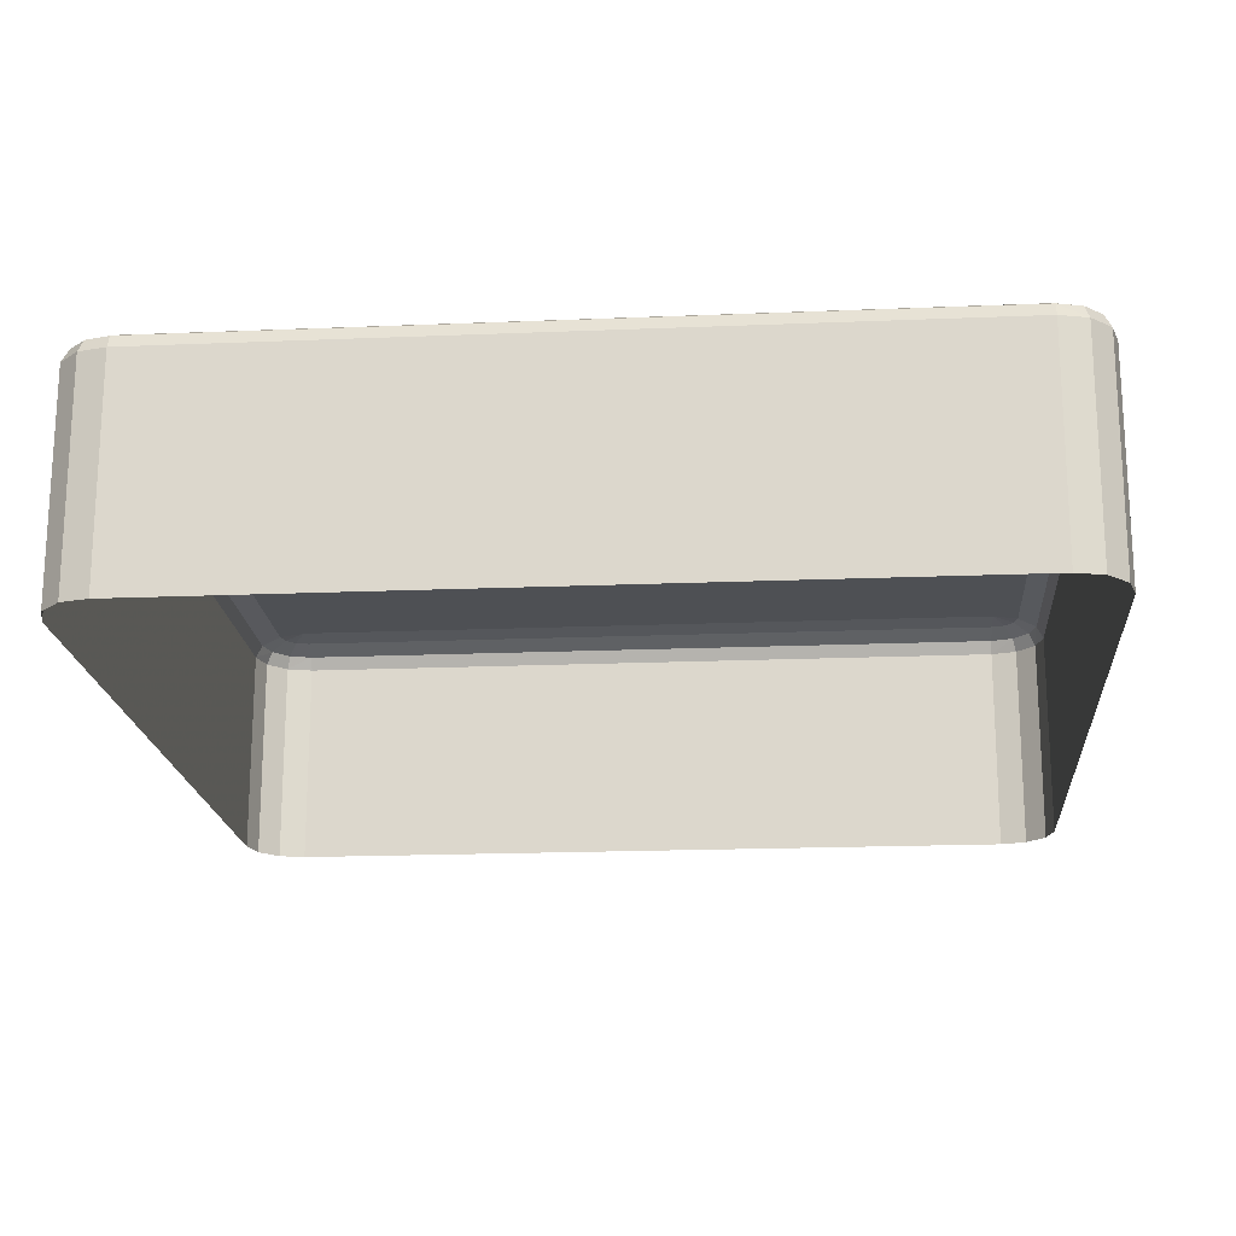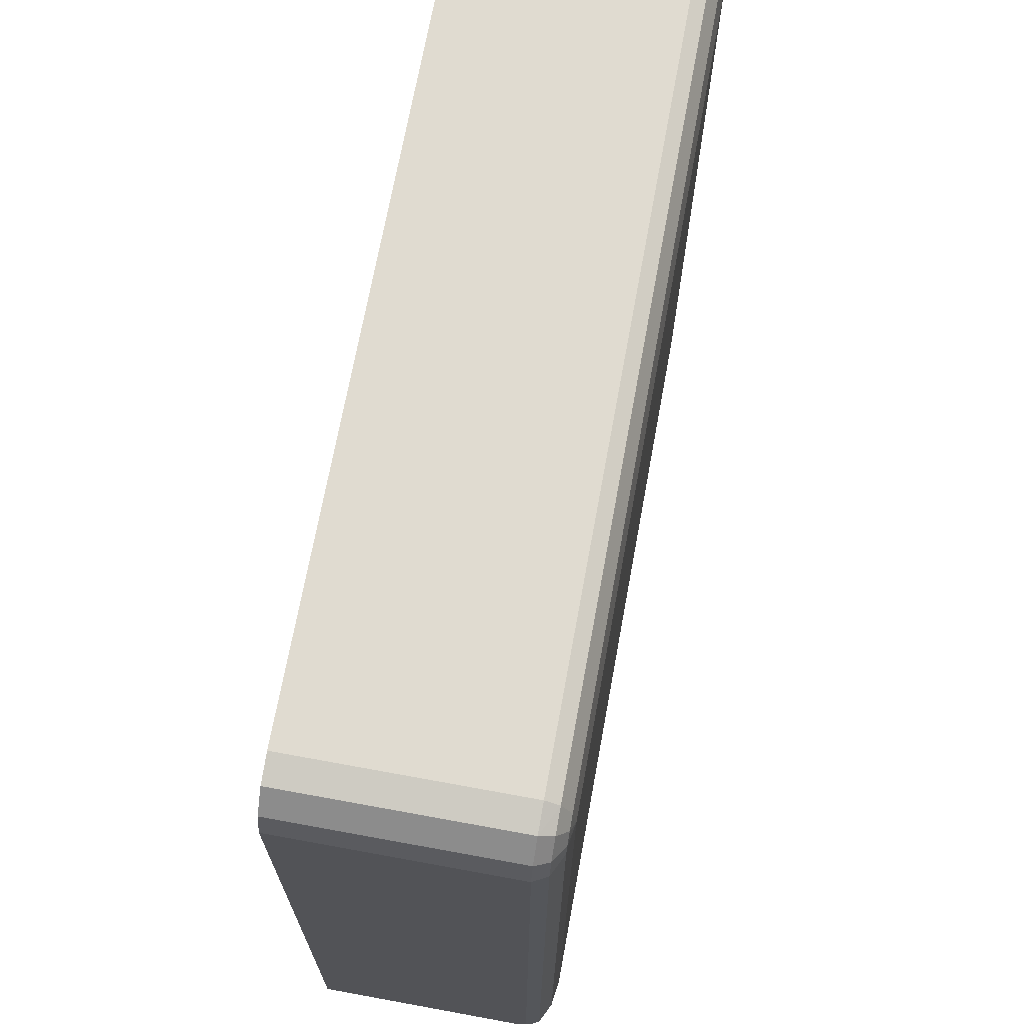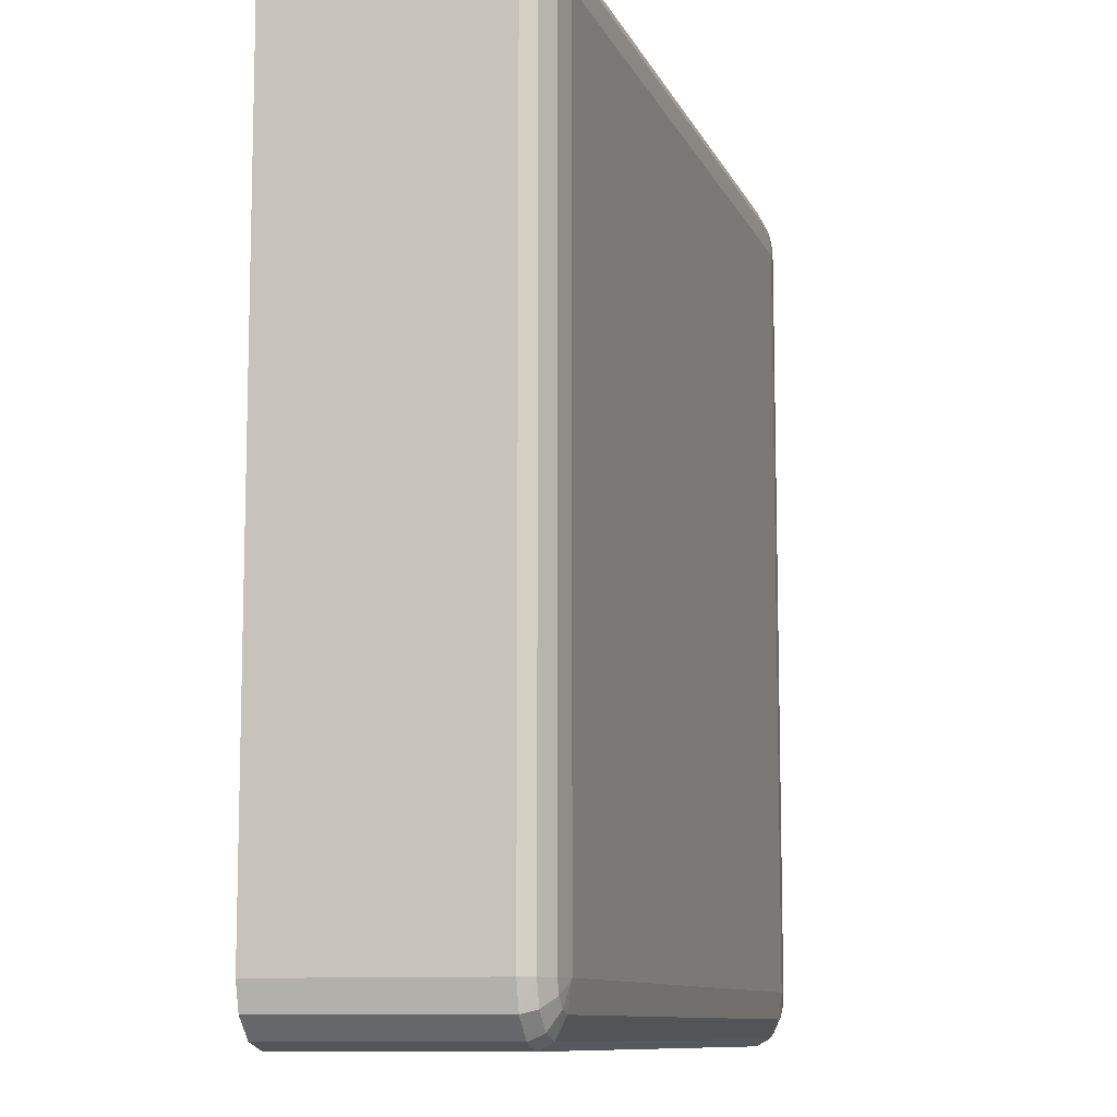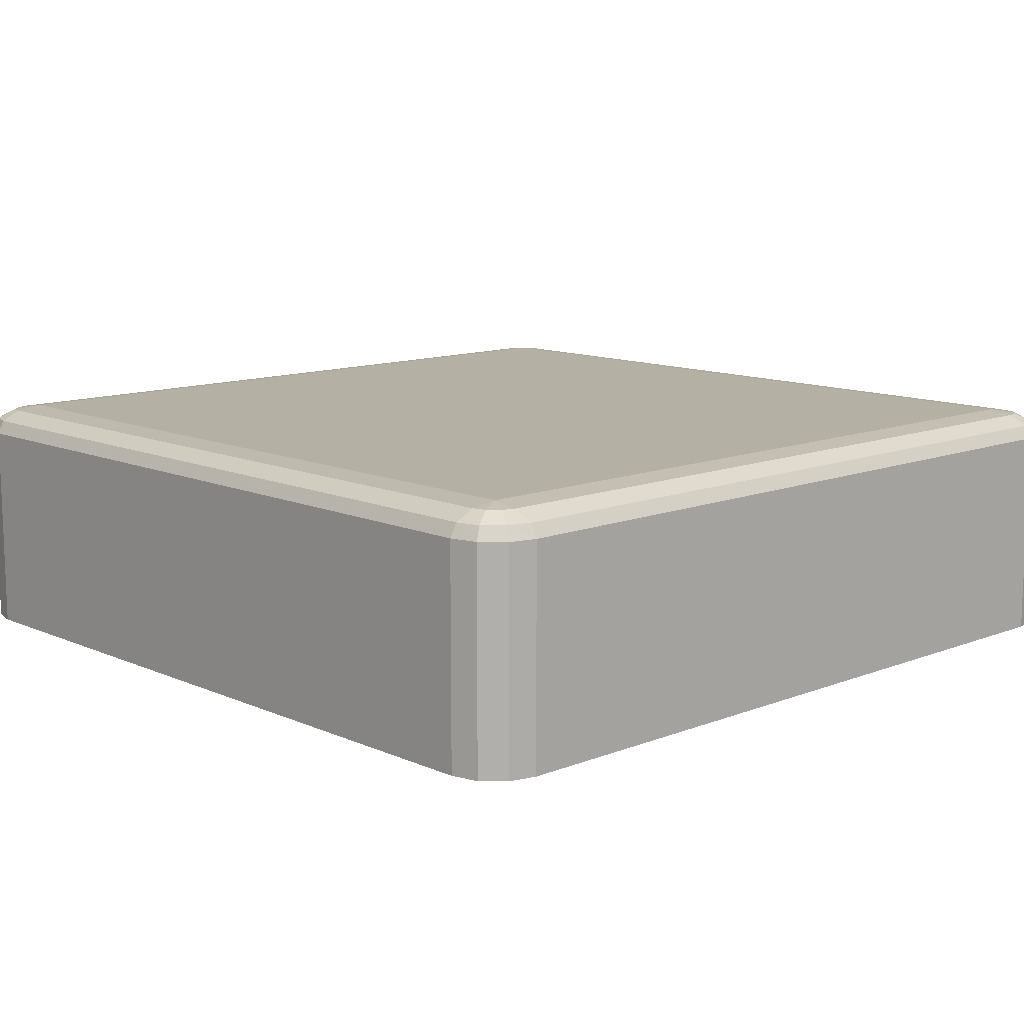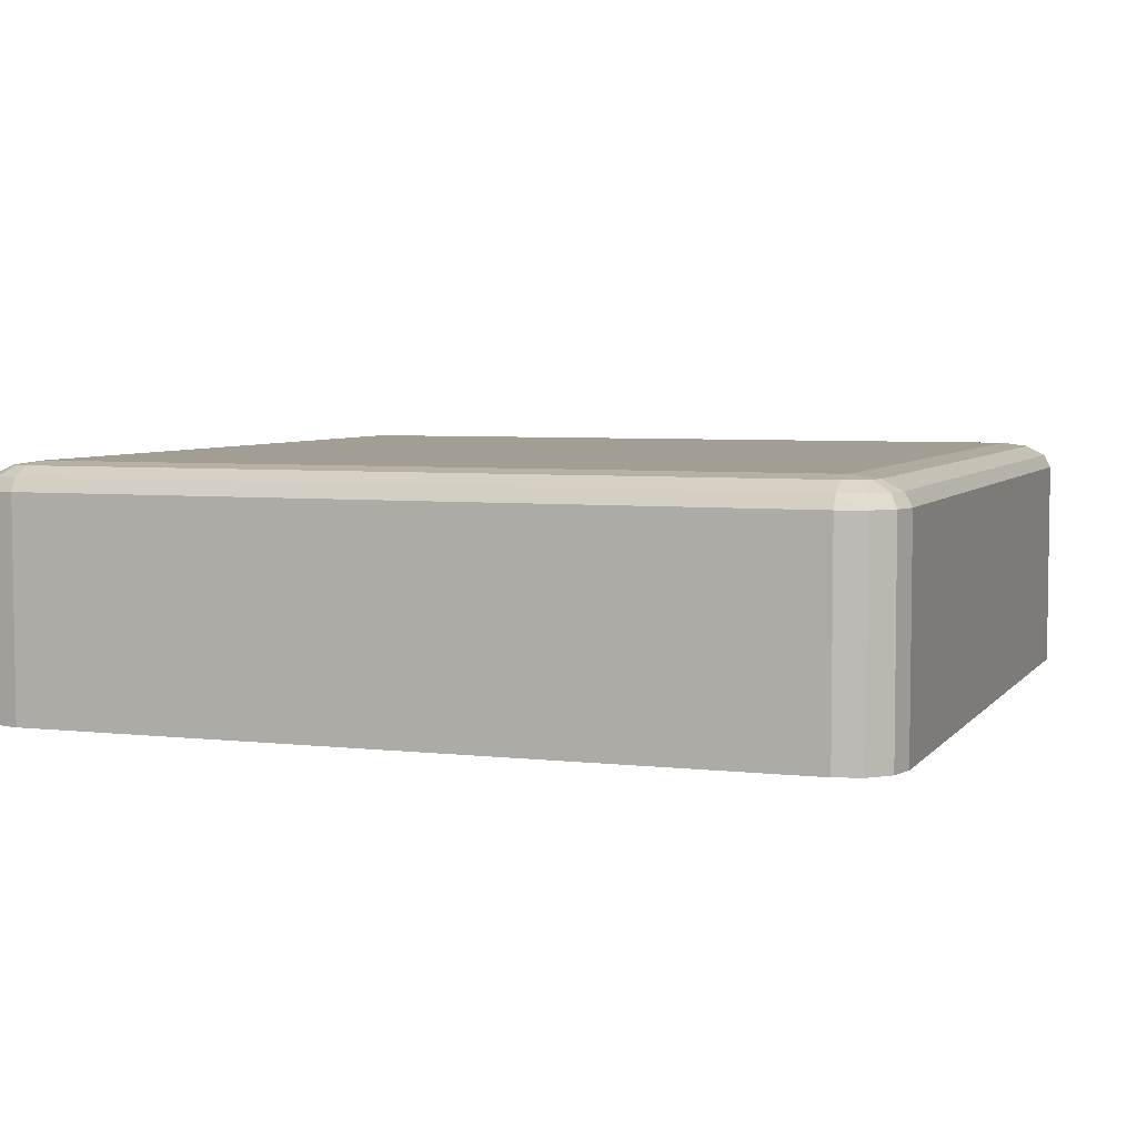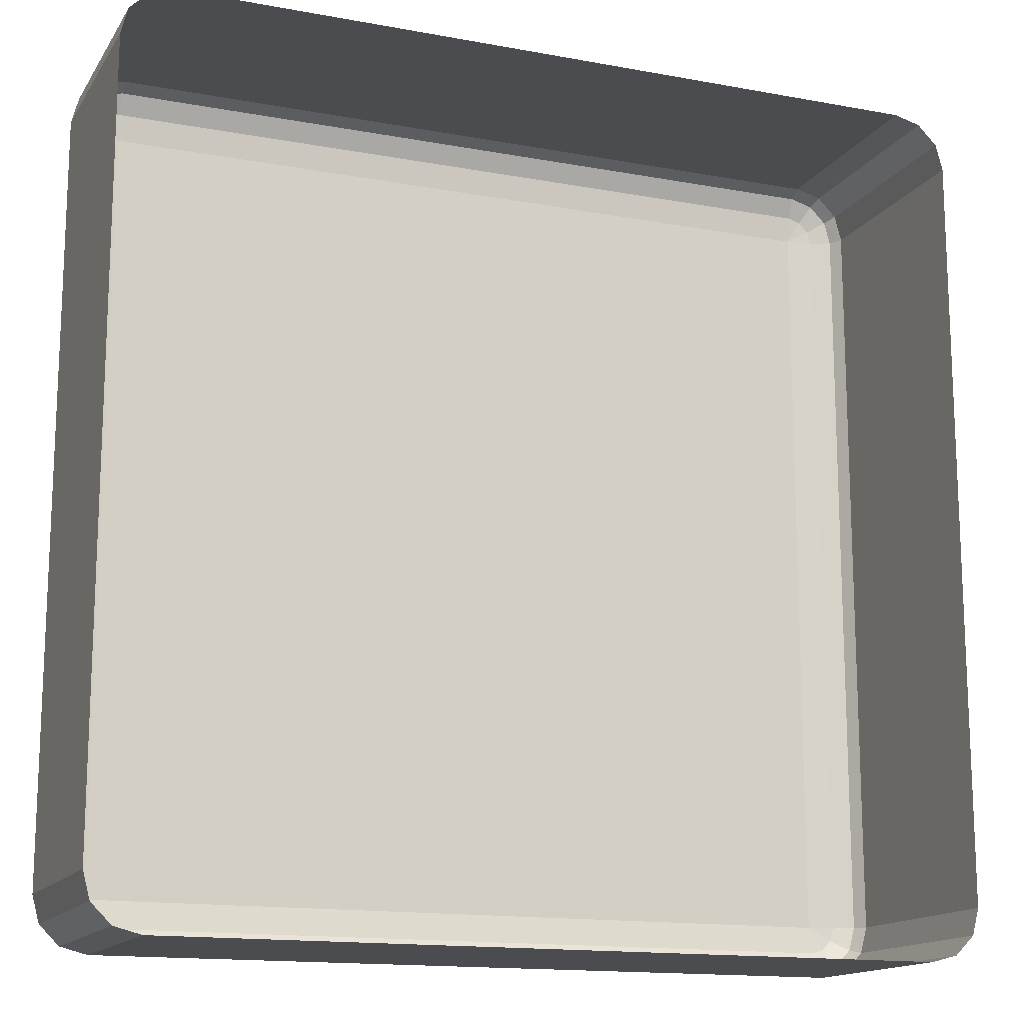
<metadata>
{"format":"obj","ext":"obj","renderer":"f3d","projection":"perspective","resolution":1024,"background":"white","views":[{"elev":-18.8,"azim":-175.5,"up":"+Y"},{"elev":70.0,"azim":100.4,"up":"+Z"},{"elev":-10.0,"azim":106.2,"up":"+Z"},{"elev":11.6,"azim":-43.4,"up":"+Y"},{"elev":5.1,"azim":109.8,"up":"+Y"},{"elev":-14.9,"azim":-21.7,"up":"+Z"}]}
</metadata>
<code>
v -0.0158 0.01 -0.0158
v 0.0158 0.01 -0.0158
v -0.0158 0.01 0.0158
v 0.0158 0.01 0.0158
v -0.0158 0.009853 -0.0169
v -0.01635 0.009853 -0.01675
v -0.01675 0.009853 -0.01635
v -0.0169 0.009853 -0.0158
v -0.0169 0.009853 0.0158
v -0.01675 0.009853 0.01635
v -0.01635 0.009853 0.01675
v -0.0158 0.009853 0.0169
v 0.0158 0.009853 0.0169
v 0.01635 0.009853 0.01675
v 0.01675 0.009853 0.01635
v 0.0169 0.009853 0.0158
v 0.0169 0.009853 -0.0158
v 0.01675 0.009853 -0.01635
v 0.01635 0.009853 -0.01675
v 0.0158 0.009853 -0.0169
v -0.0158 0.00945 -0.01771
v -0.01675 0.00945 -0.01745
v -0.01745 0.00945 -0.01675
v -0.01771 0.00945 -0.0158
v -0.01771 0.00945 0.0158
v -0.01745 0.00945 0.01675
v -0.01675 0.00945 0.01745
v -0.0158 0.00945 0.01771
v 0.0158 0.00945 0.01771
v 0.01675 0.00945 0.01745
v 0.01745 0.00945 0.01675
v 0.01771 0.00945 0.0158
v 0.01771 0.00945 -0.0158
v 0.01745 0.00945 -0.01675
v 0.01675 0.00945 -0.01745
v 0.0158 0.00945 -0.01771
v -0.0158 0.0089 -0.018
v -0.0169 0.0089 -0.01771
v -0.01771 0.0089 -0.0169
v -0.018 0.0089 -0.0158
v -0.018 0.0089 0.0158
v -0.01771 0.0089 0.0169
v -0.0169 0.0089 0.01771
v -0.0158 0.0089 0.018
v 0.0158 0.0089 0.018
v 0.0169 0.0089 0.01771
v 0.01771 0.0089 0.0169
v 0.018 0.0089 0.0158
v 0.018 0.0089 -0.0158
v 0.01771 0.0089 -0.0169
v 0.0169 0.0089 -0.01771
v 0.0158 0.0089 -0.018
v -0.0158 -5e-05 -0.018
v -0.0169 -5e-05 -0.01771
v -0.01771 -5e-05 -0.0169
v -0.018 -5e-05 -0.0158
v -0.018 -5e-05 0.0158
v -0.01771 -5e-05 0.0169
v -0.0169 -5e-05 0.01771
v -0.0158 -5e-05 0.018
v 0.0158 -5e-05 0.018
v 0.0169 -5e-05 0.01771
v 0.01771 -5e-05 0.0169
v 0.018 -5e-05 0.0158
v 0.018 -5e-05 -0.0158
v 0.01771 -5e-05 -0.0169
v 0.0169 -5e-05 -0.01771
v 0.0158 -5e-05 -0.018
f 4 2 1
f 1 3 4
f 1 5 6
f 1 6 7
f 1 7 8
f 9 3 1
f 1 8 9
f 3 9 10
f 3 10 11
f 3 11 12
f 13 4 3
f 3 12 13
f 4 13 14
f 4 14 15
f 4 15 16
f 17 2 4
f 4 16 17
f 2 17 18
f 2 18 19
f 2 19 20
f 5 1 2
f 2 20 5
f 22 6 5
f 5 21 22
f 23 7 6
f 6 22 23
f 24 8 7
f 7 23 24
f 25 9 8
f 8 24 25
f 26 10 9
f 9 25 26
f 27 11 10
f 10 26 27
f 28 12 11
f 11 27 28
f 29 13 12
f 12 28 29
f 30 14 13
f 13 29 30
f 31 15 14
f 14 30 31
f 32 16 15
f 15 31 32
f 33 17 16
f 16 32 33
f 34 18 17
f 17 33 34
f 35 19 18
f 18 34 35
f 36 20 19
f 19 35 36
f 21 5 20
f 20 36 21
f 38 22 21
f 21 37 38
f 39 23 22
f 22 38 39
f 40 24 23
f 23 39 40
f 41 25 24
f 24 40 41
f 42 26 25
f 25 41 42
f 43 27 26
f 26 42 43
f 44 28 27
f 27 43 44
f 45 29 28
f 28 44 45
f 46 30 29
f 29 45 46
f 47 31 30
f 30 46 47
f 48 32 31
f 31 47 48
f 49 33 32
f 32 48 49
f 50 34 33
f 33 49 50
f 51 35 34
f 34 50 51
f 52 36 35
f 35 51 52
f 37 21 36
f 36 52 37
f 54 38 37
f 37 53 54
f 55 39 38
f 38 54 55
f 56 40 39
f 39 55 56
f 57 41 40
f 40 56 57
f 58 42 41
f 41 57 58
f 59 43 42
f 42 58 59
f 60 44 43
f 43 59 60
f 61 45 44
f 44 60 61
f 62 46 45
f 45 61 62
f 63 47 46
f 46 62 63
f 64 48 47
f 47 63 64
f 65 49 48
f 48 64 65
f 66 50 49
f 49 65 66
f 67 51 50
f 50 66 67
f 68 52 51
f 51 67 68
f 53 37 52
f 52 68 53

</code>
